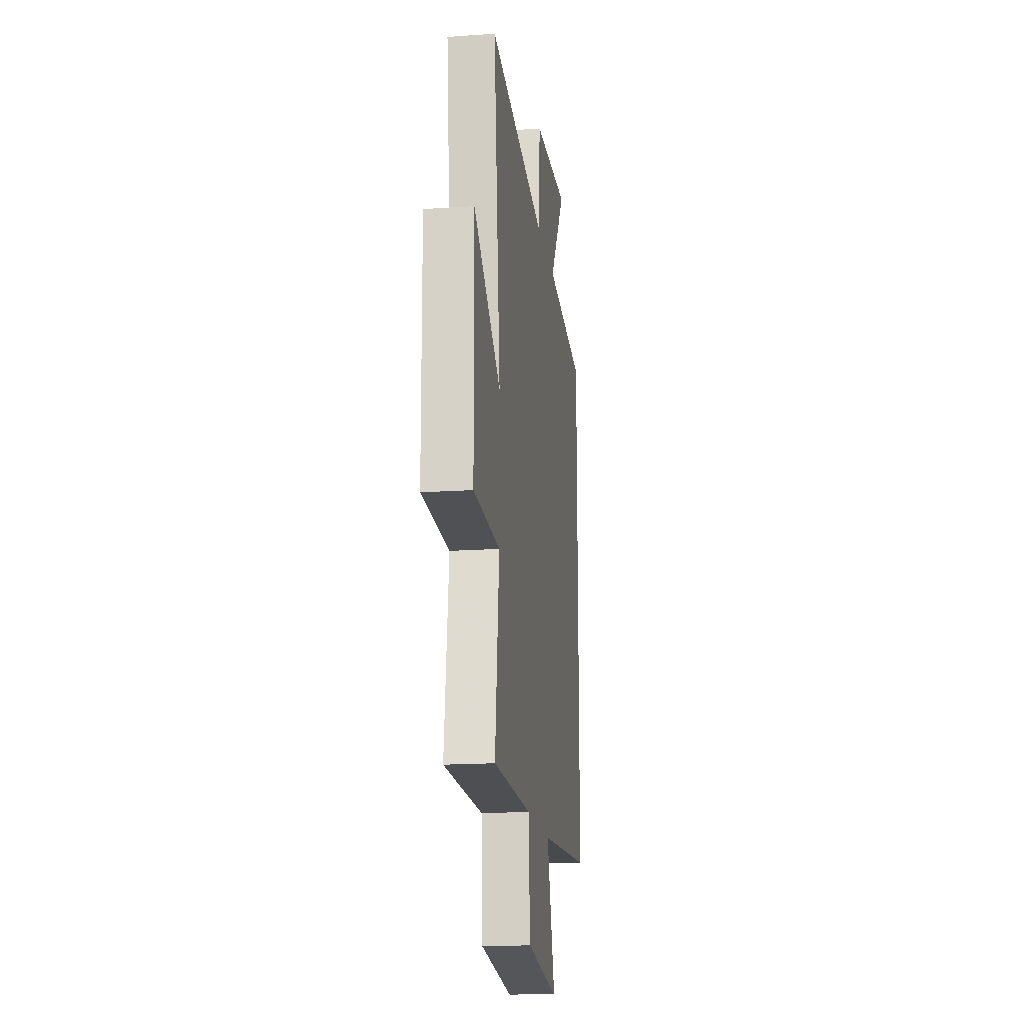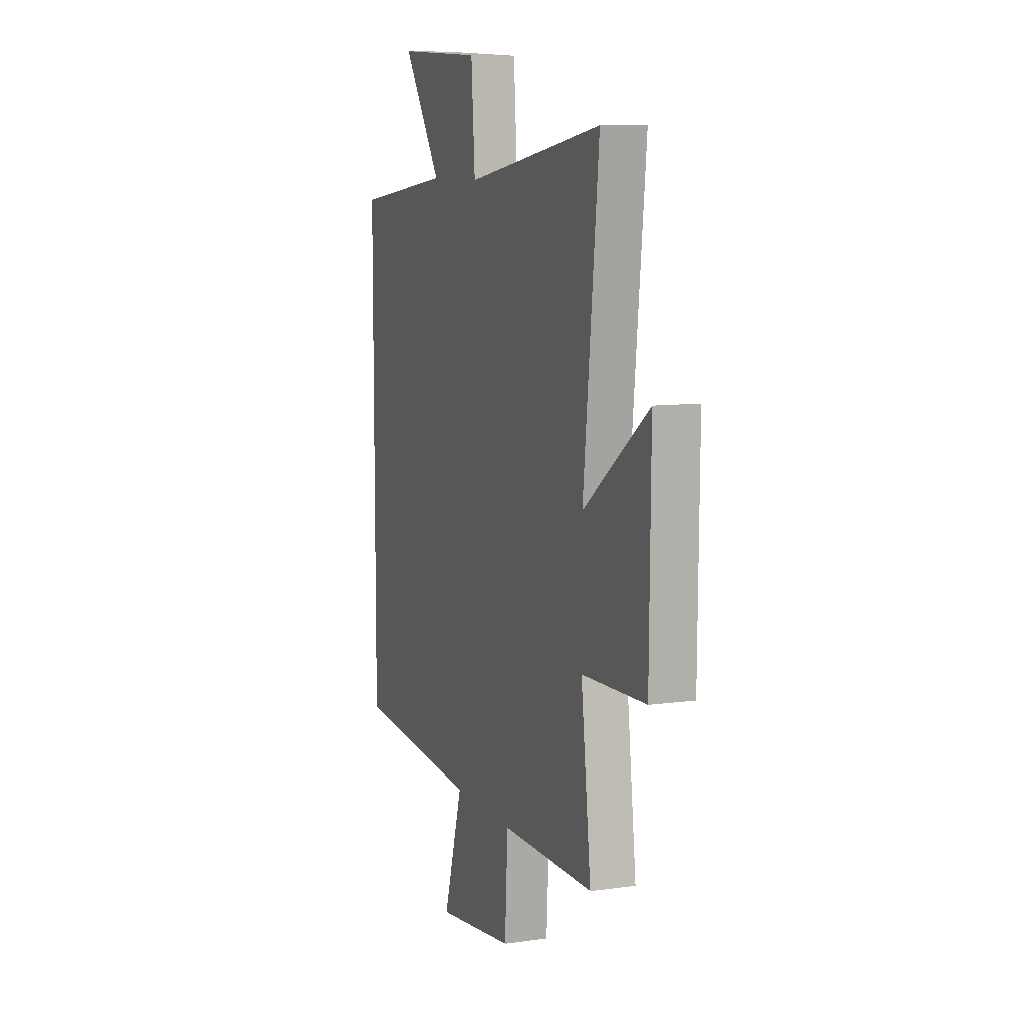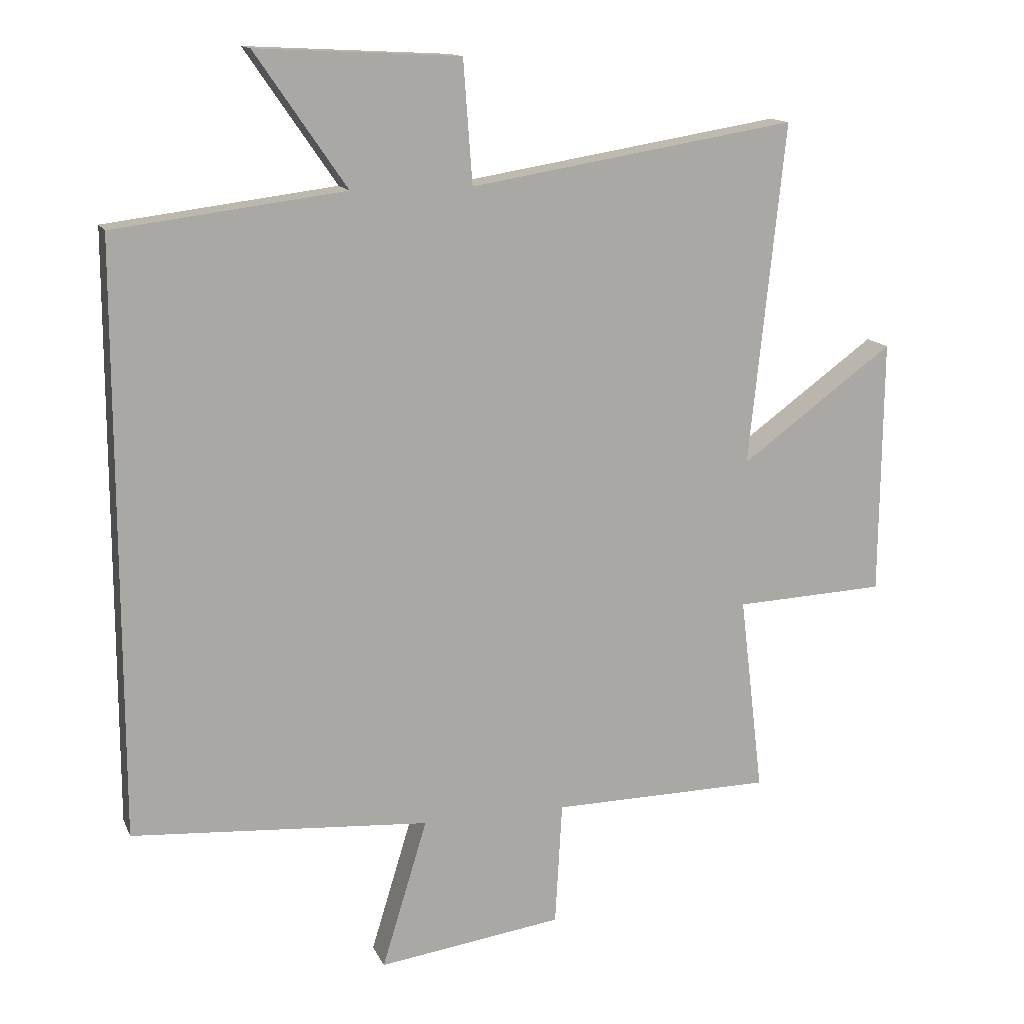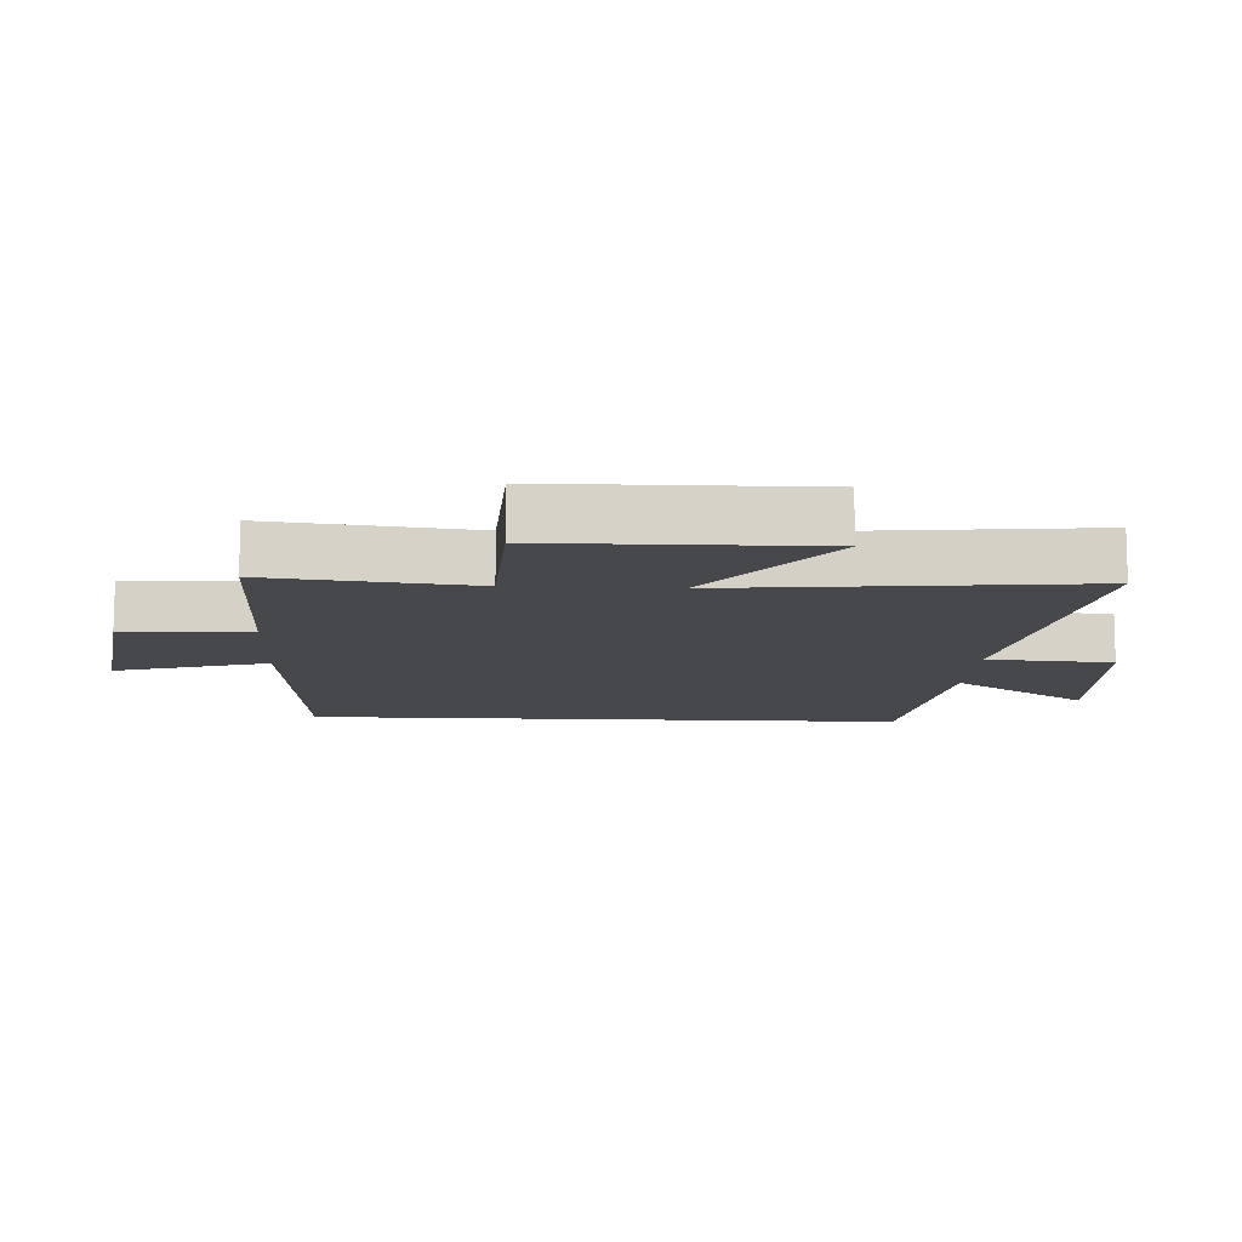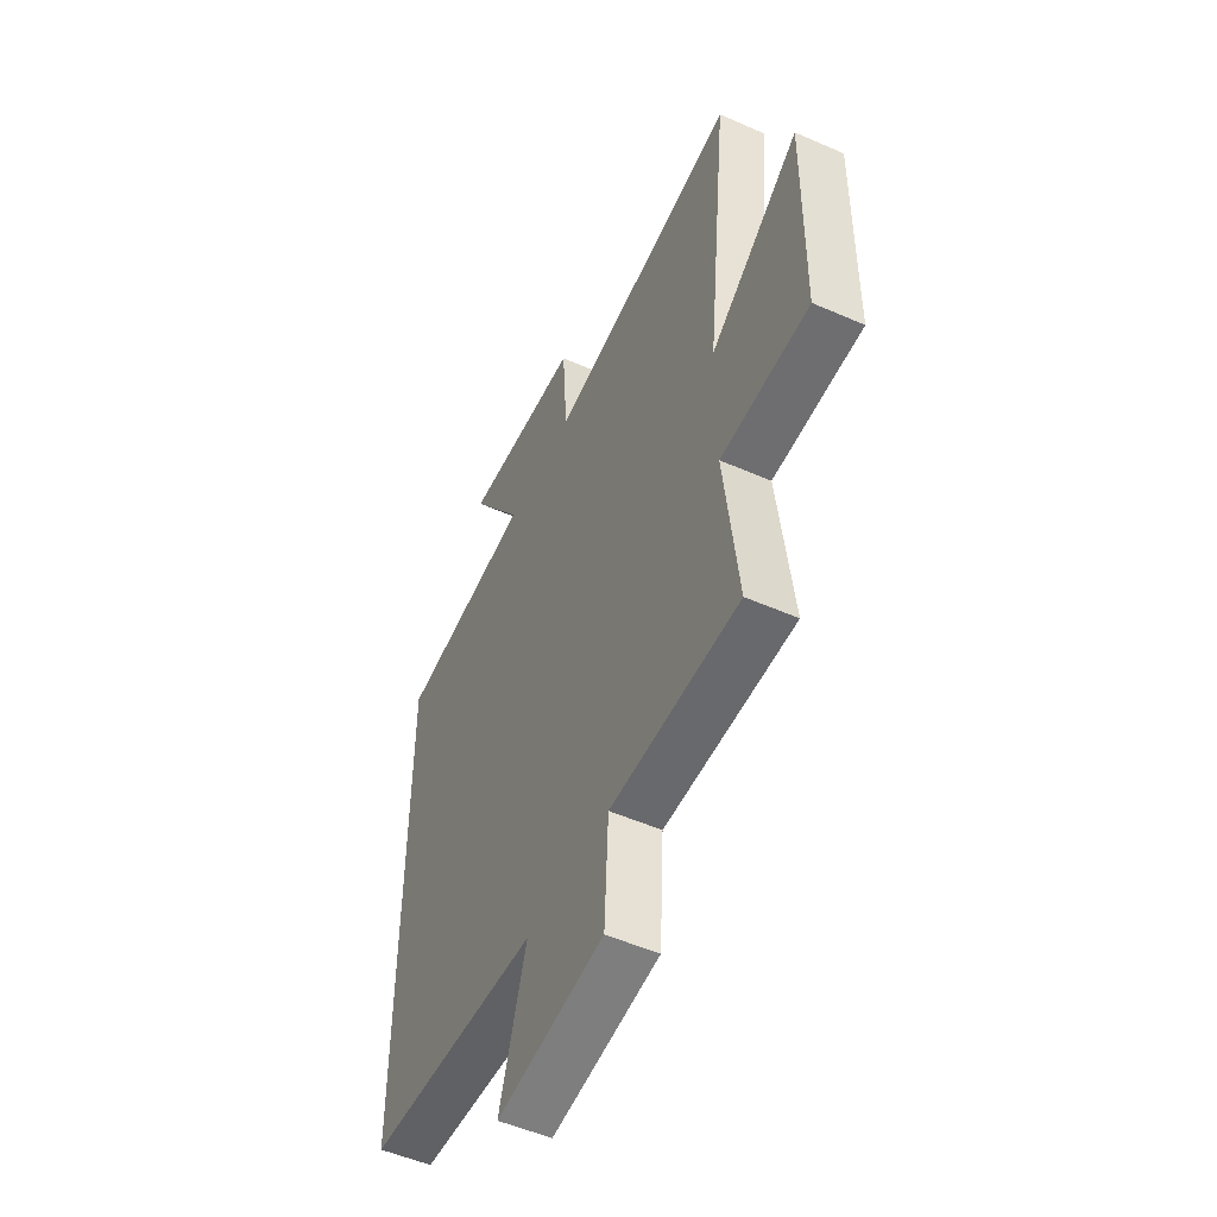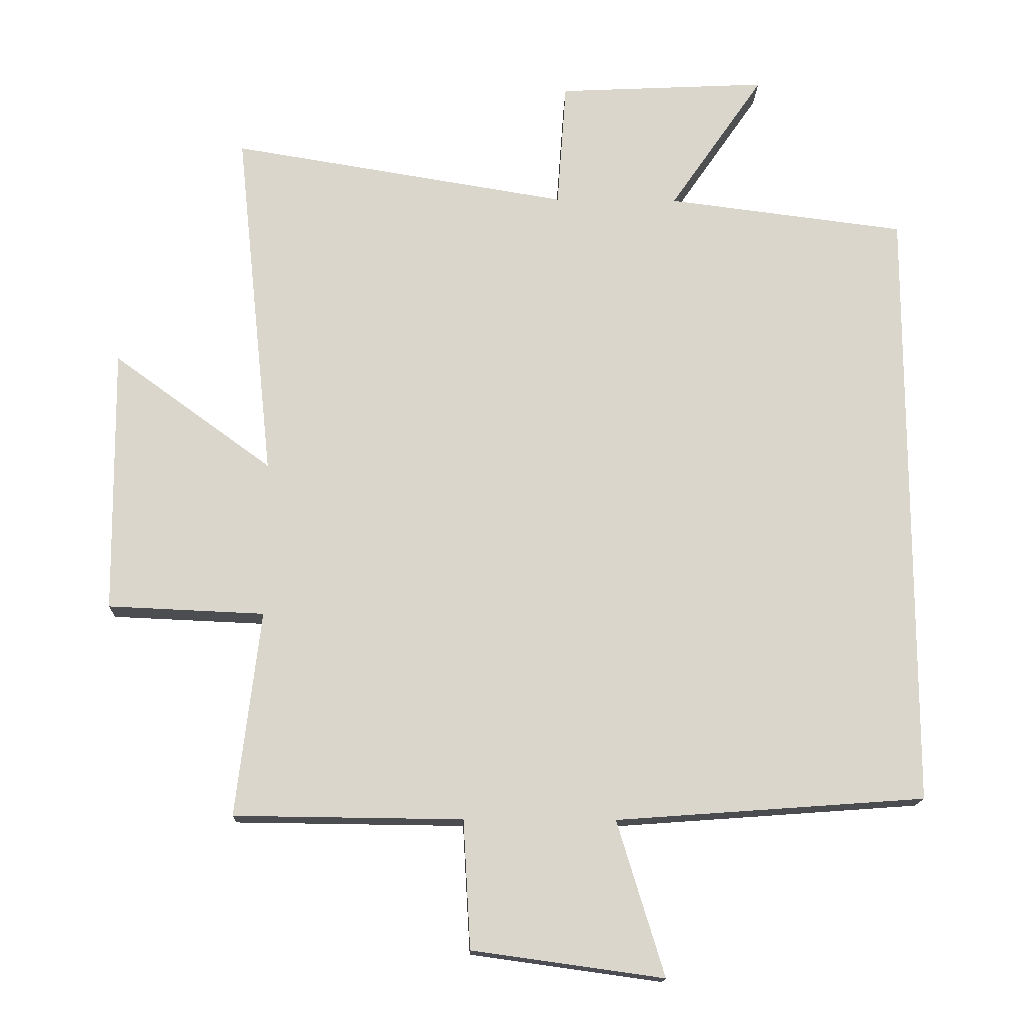
<metadata>
{"format":"obj","ext":"obj","renderer":"f3d","projection":"perspective","resolution":1024,"background":"white","views":[{"elev":-17.5,"azim":-82.1,"up":"+Z"},{"elev":9.2,"azim":-110.3,"up":"+Z"},{"elev":13.9,"azim":162.5,"up":"+Z"},{"elev":-11.4,"azim":-93.0,"up":"+Y"},{"elev":-52.1,"azim":-115.4,"up":"+Z"},{"elev":-15.6,"azim":-1.6,"up":"+Z"}]}
</metadata>
<code>
v -0.537 0.07 -0.496
v -0.5 0.07 -0.187
v -0.735 0.07 -0.177
v -0.739 0.07 0.223
v -0.5 0.07 0.049
v -0.556 0.07 0.583
v -0.047 0.07 0.5
v -0.033 0.07 0.691
v 0.283 0.07 0.707
v 0.141 0.07 0.5
v 0.5 0.07 0.455
v 0.5 0.07 -0.466
v 0.035 0.07 -0.5
v 0.106 0.07 -0.733
v -0.182 0.07 -0.693
v -0.193 0.07 -0.5
v -0.537 0 -0.496
v -0.5 0 -0.187
v -0.735 0 -0.177
v -0.739 0 0.223
v -0.5 0 0.049
v -0.556 0 0.583
v -0.047 0 0.5
v -0.033 0 0.691
v 0.283 0 0.707
v 0.141 0 0.5
v 0.5 0 0.455
v 0.5 0 -0.466
v 0.035 0 -0.5
v 0.106 0 -0.733
v -0.182 0 -0.693
v -0.193 0 -0.5
f 13 14 15 16
f 13 16 1 2
f 10 11 12 13
f 10 13 2
f 7 8 9 10
f 7 10 2
f 5 6 7
f 5 7 2
f 2 3 4 5
f 32 31 30 29
f 18 17 32 29
f 29 28 27 26
f 18 29 26
f 26 25 24 23
f 18 26 23
f 23 22 21
f 18 23 21
f 21 20 19 18
f 1 17 18 2
f 2 18 19 3
f 3 19 20 4
f 4 20 21 5
f 5 21 22 6
f 6 22 23 7
f 7 23 24 8
f 8 24 25 9
f 9 25 26 10
f 10 26 27 11
f 11 27 28 12
f 12 28 29 13
f 13 29 30 14
f 14 30 31 15
f 15 31 32 16
f 16 32 17 1

</code>
